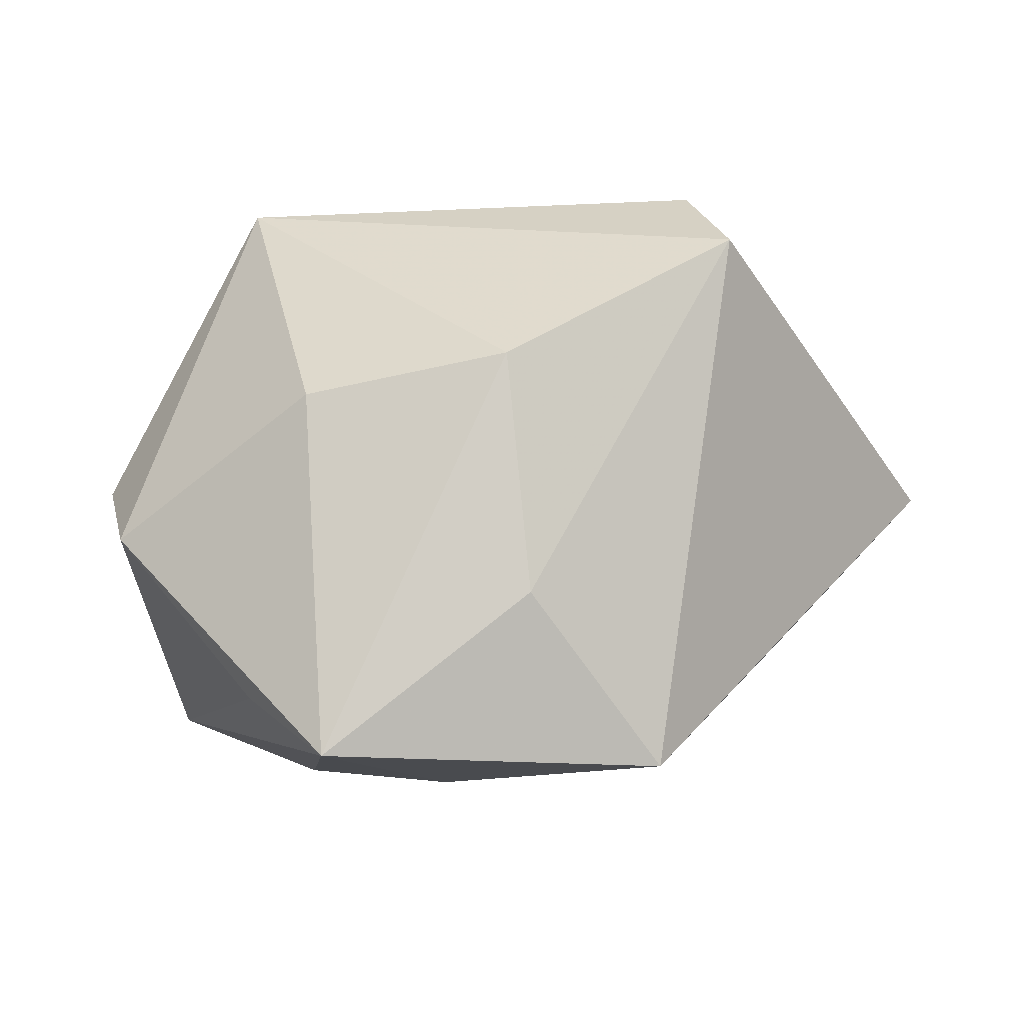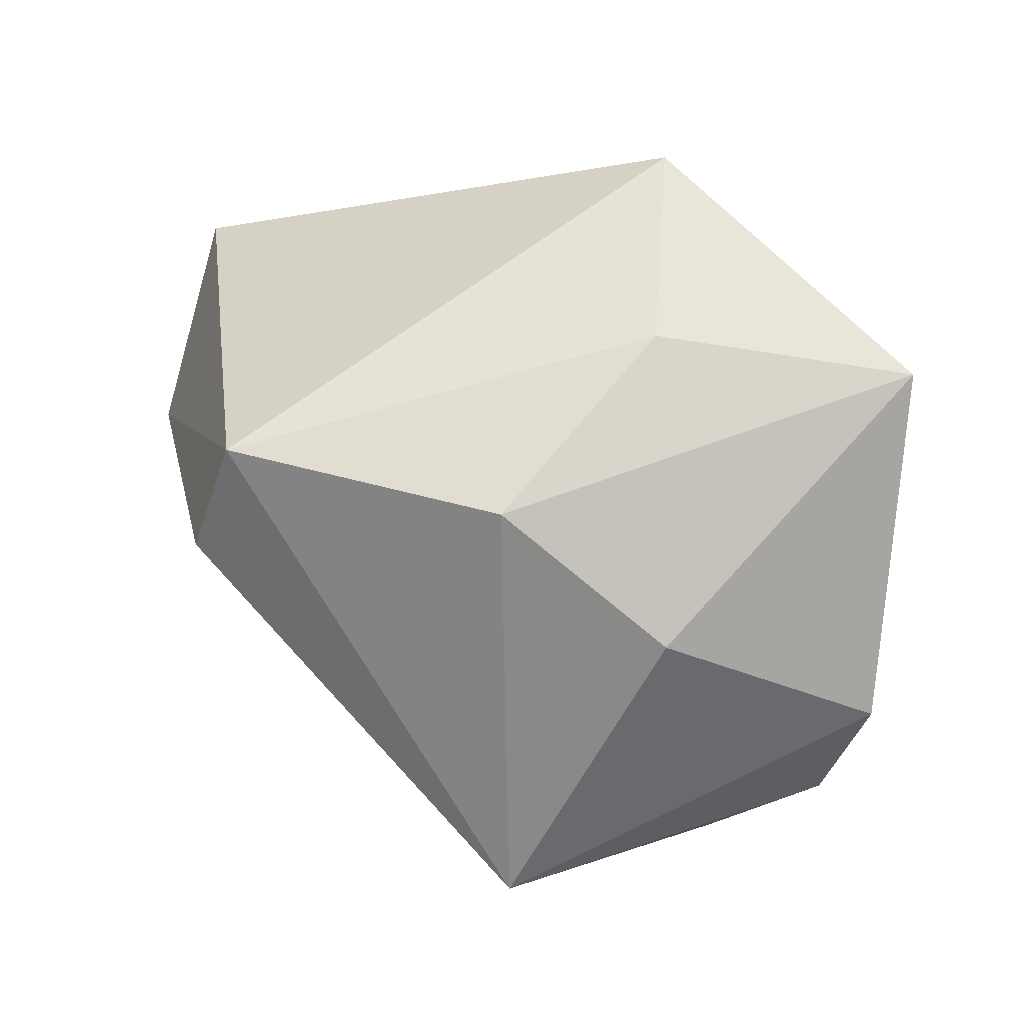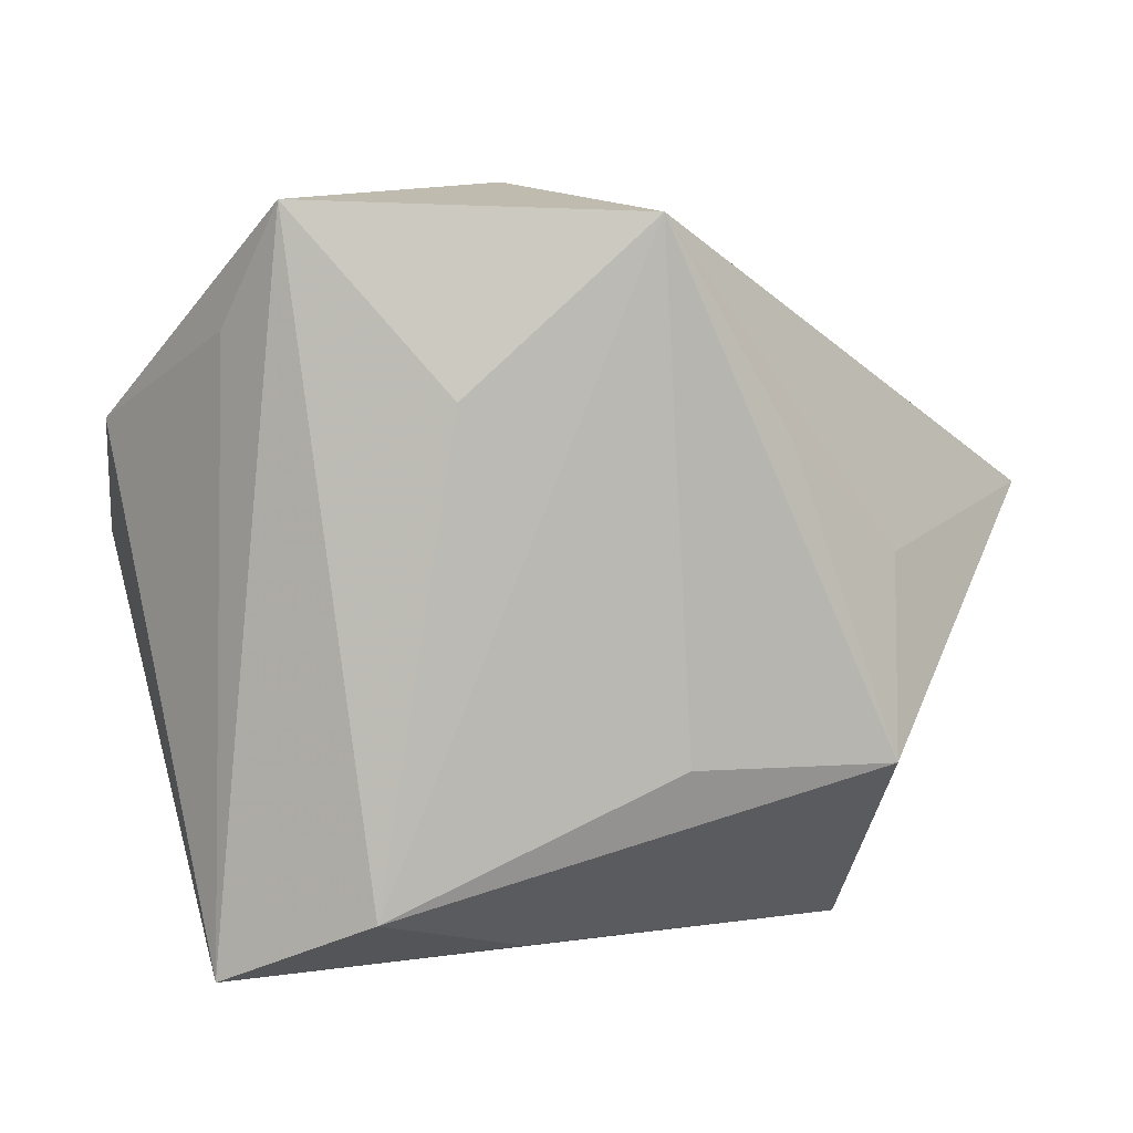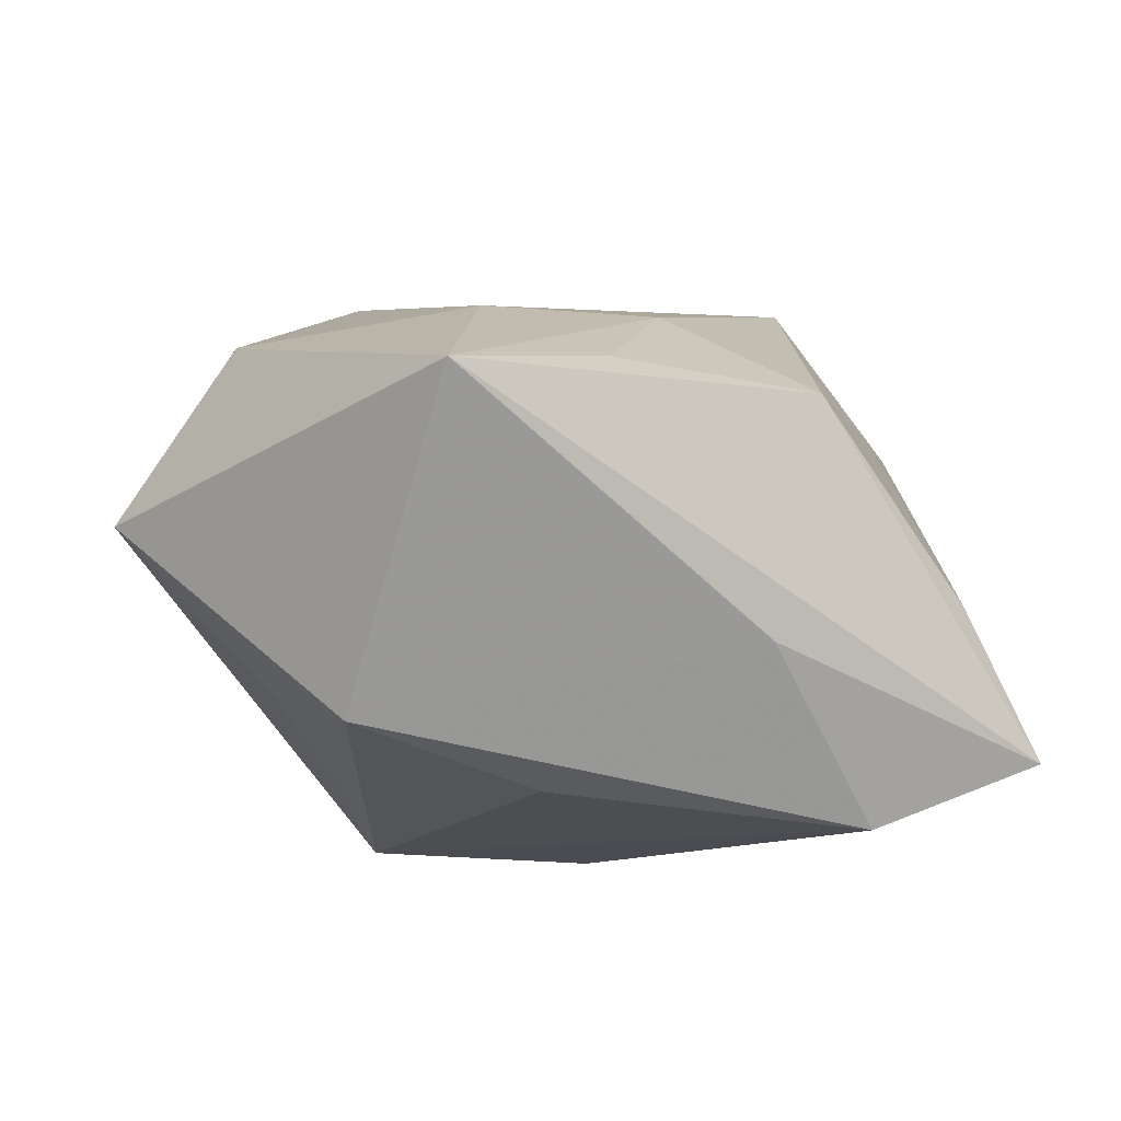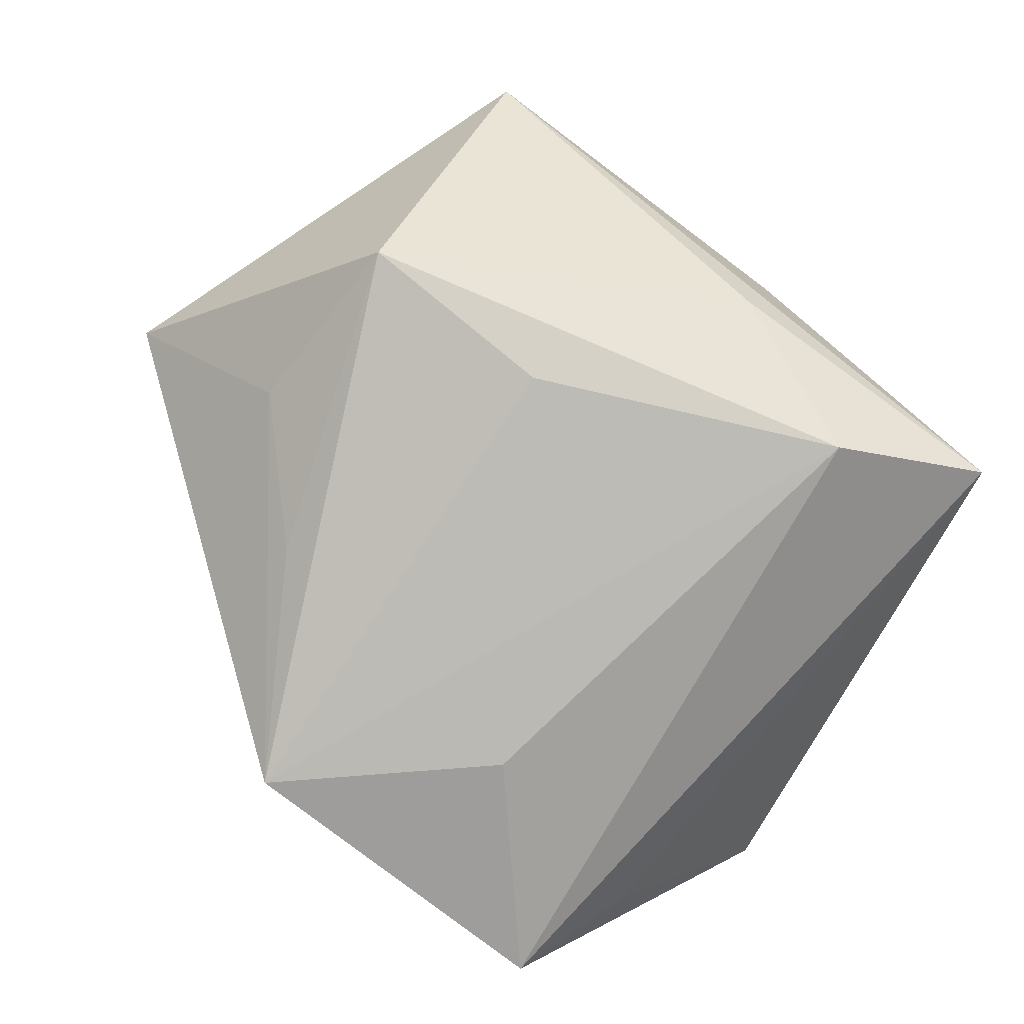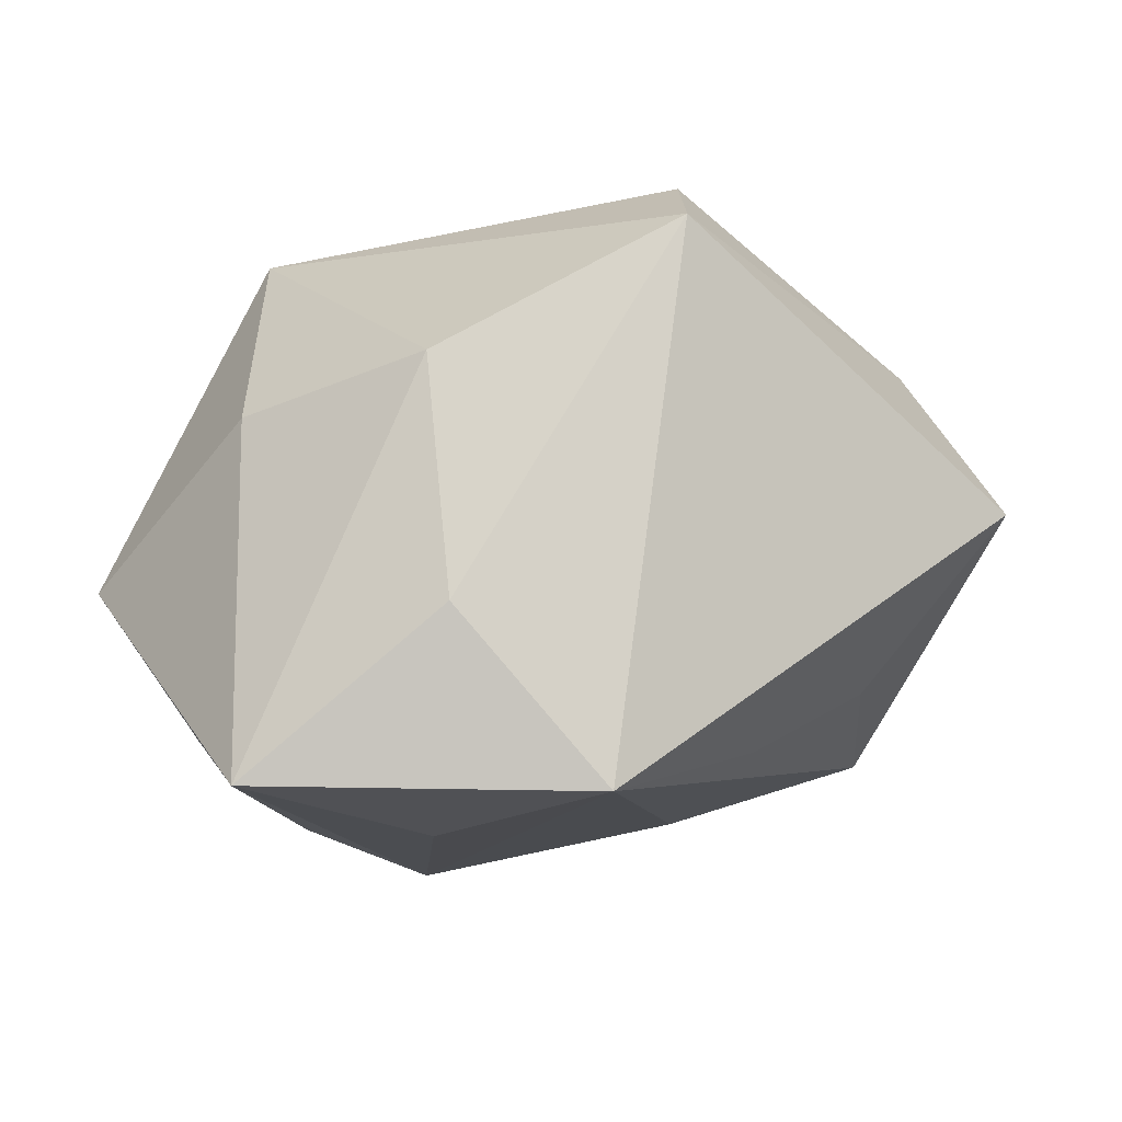
<metadata>
{"format":"obj","ext":"obj","renderer":"f3d","projection":"perspective","resolution":1024,"background":"white","views":[{"elev":-7.7,"azim":166.9,"up":"+Z"},{"elev":69.6,"azim":44.8,"up":"+Y"},{"elev":2.9,"azim":177.7,"up":"+Y"},{"elev":-8.6,"azim":-25.6,"up":"+Z"},{"elev":-76.3,"azim":-36.9,"up":"+Z"},{"elev":-14.4,"azim":-175.1,"up":"+Z"}]}
</metadata>
<code>
v 0.02306 0.03172 -0.0263
v 0.02936 -0.03663 -0.02031
v 0.02425 0.02715 0.008303
v -0.001113 -0.01962 0.02246
v 0.00395 0.03474 -0.01102
v -0.02155 0.01156 -0.02056
v -0.01677 0.03272 0.02455
v -0.01804 -0.016 0.02259
v 0.02256 -0.03493 -0.006116
v -0.0301 -0.03663 0.01208
v -0.03708 -0.001034 0.01971
v 0.006248 0.0347 0.01172
v 0.006447 -0.03663 0.01234
v 0.01484 -0.03054 -0.02638
v -0.01339 -0.03343 0.01447
v -0.03176 -0.01779 -0.01716
v 0.04074 0.01333 -0.004556
v 0.02229 -0.01928 0.01247
v 0.007869 0.01444 -0.02841
v 0.0285 0.02088 -0.02055
v -0.01256 -0.01772 -0.02288
v 0.001792 -0.03557 -0.01021
v 0.0411 0.002655 0.001454
v -0.04622 0.007251 0.002948
v 0.02672 0.005534 0.03127
v 0.0356 -0.0009631 0.0114
v 0.02941 -0.01116 0.01242
v -0.03204 0.001099 -0.01312
v -0.009772 0.0307 -0.02706
v -0.01558 0.02251 0.03127
f 13 10 2
f 14 1 2
f 25 7 30
f 2 17 23
f 23 17 25
f 2 1 20
f 20 17 2
f 1 17 20
f 3 17 1
f 25 17 3
f 4 13 25
f 29 14 21
f 24 7 29
f 2 10 22
f 22 14 2
f 21 14 16
f 16 22 10
f 14 22 16
f 16 10 24
f 16 29 21
f 6 29 16
f 24 10 11
f 11 7 24
f 11 30 7
f 12 7 25
f 25 3 12
f 12 3 1
f 9 13 2
f 2 27 9
f 25 13 18
f 18 27 25
f 13 9 18
f 18 9 27
f 26 23 25
f 25 27 26
f 2 23 26
f 26 27 2
f 10 13 15
f 15 4 10
f 13 4 15
f 10 4 8
f 8 11 10
f 30 11 8
f 25 30 8
f 8 4 25
f 1 14 19
f 19 29 1
f 14 29 19
f 28 16 24
f 6 16 28
f 24 29 28
f 28 29 6
f 1 29 5
f 5 29 7
f 7 12 5
f 5 12 1

</code>
